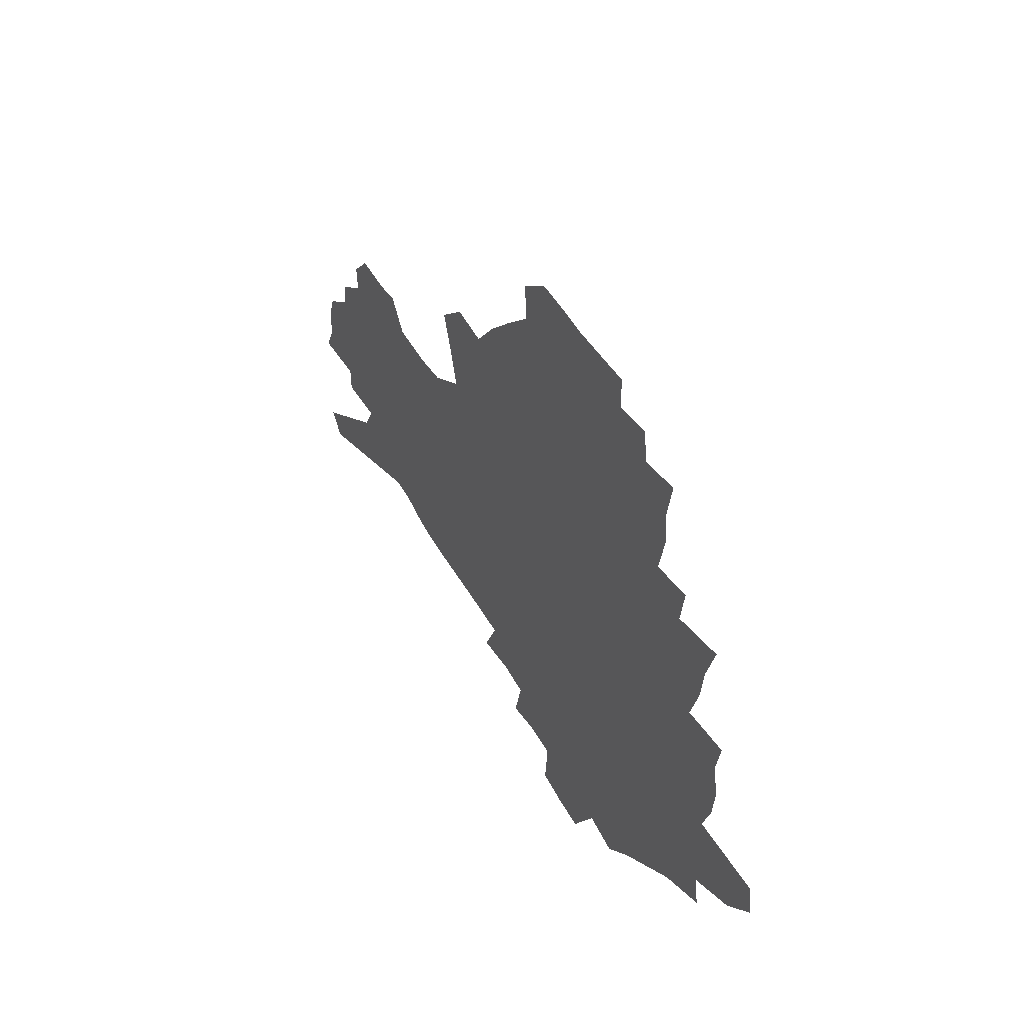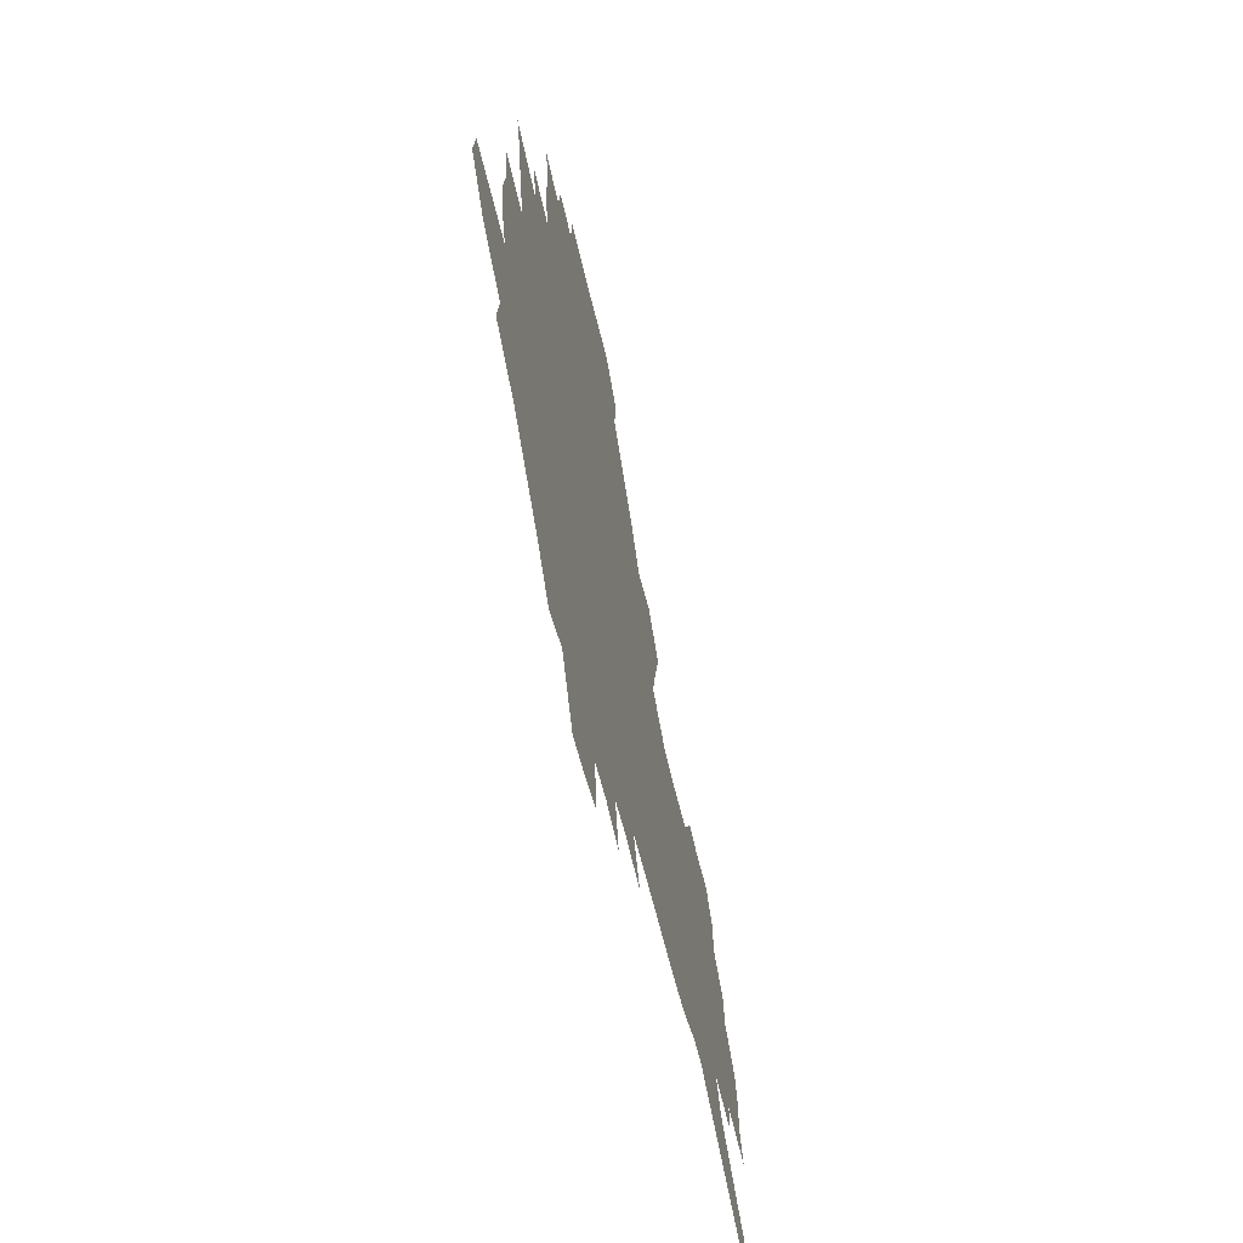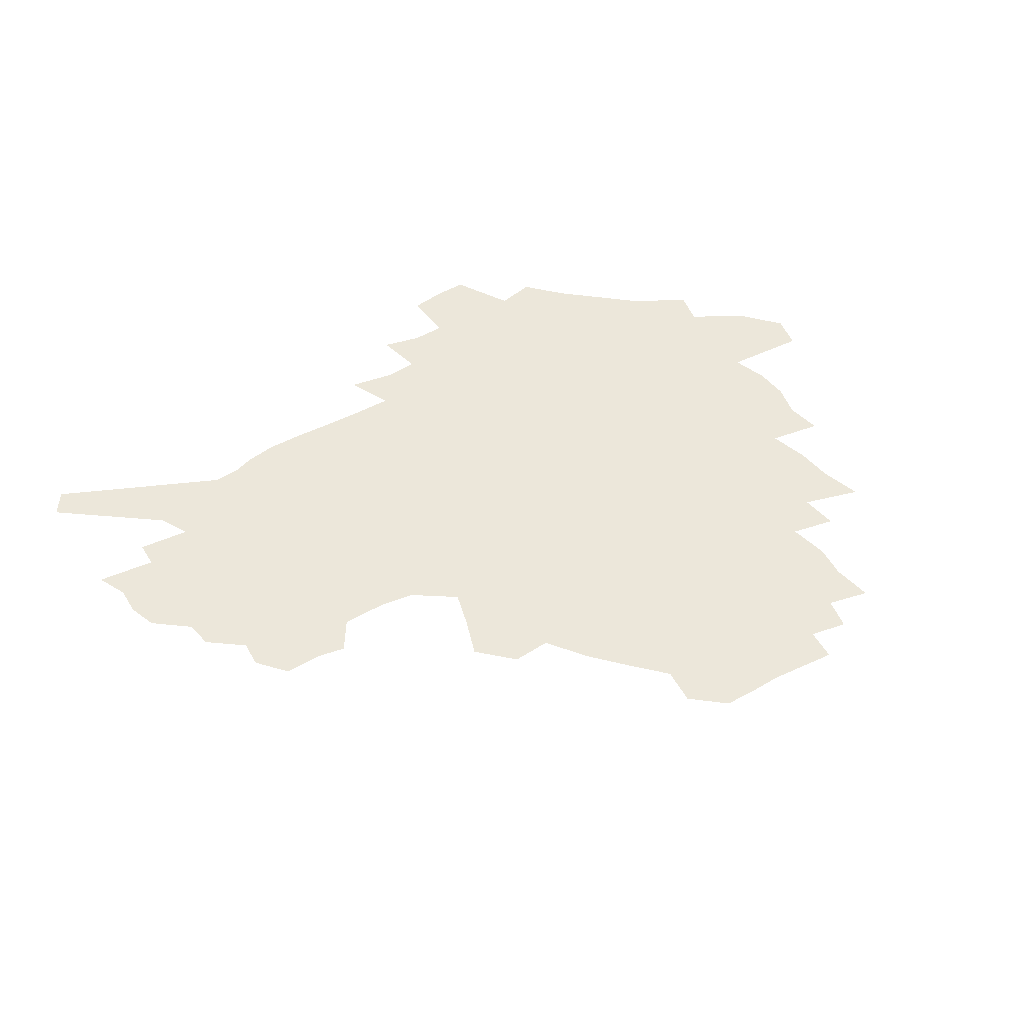
<metadata>
{"format":"obj","ext":"obj","renderer":"f3d","projection":"perspective","resolution":1024,"background":"white","views":[{"elev":49.0,"azim":-117.8,"up":"+Y"},{"elev":-57.3,"azim":-76.8,"up":"+Y"},{"elev":51.1,"azim":148.1,"up":"+Z"}]}
</metadata>
<code>
v 224.5 184.7 0
v 208.4 202.4 0
v 211.1 217.6 0
v 246 155.5 0
v 248.9 170.6 0
v 248.6 185.2 0
v 250 199.8 0
v 248.9 214.5 0
v 243.1 230.7 0
v 241.4 246.3 0
v 244.4 261.1 0
v 241.1 277.8 0
v 270.8 141.5 0
v 274.9 156.9 0
v 275.9 170.9 0
v 276 184.6 0
v 270.6 199.2 0
v 270.2 213.4 0
v 270.1 227.7 0
v 271.3 241.9 0
v 268.7 257.3 0
v 265.7 273.3 0
v 260.1 291.7 0
v 257.8 308.6 0
v 251.7 328.2 0
v 288.2 126.6 0
v 292.4 143.1 0
v 296.8 158.5 0
v 297.3 171.6 0
v 294 184.8 0
v 291.6 198.4 0
v 290.8 212 0
v 288.1 226.3 0
v 289.3 240.1 0
v 289 254.3 0
v 286.3 269.8 0
v 282.5 286.9 0
v 280.4 303.5 0
v 278.8 320.1 0
v 276 337.5 0
v 305.1 112.2 0
v 308.2 129.5 0
v 311.1 145.2 0
v 312.8 159.3 0
v 313.1 172.2 0
v 311.5 184.8 0
v 310.1 197.8 0
v 308.1 211.2 0
v 307.1 224.6 0
v 305.4 238.7 0
v 306.4 252.1 0
v 304 267.3 0
v 300.6 284.1 0
v 296.8 302 0
v 297.3 317.2 0
v 296.8 332.9 0
v 292.7 351.6 0
v 293.8 367 0
v 290.4 385.8 0
v 320.3 96.31 0
v 322.4 114.5 0
v 324.3 131.1 0
v 325.6 145.9 0
v 326.9 160 0
v 327.2 172.7 0
v 326.3 185 0
v 325 197.6 0
v 324.4 210.4 0
v 323.9 223.3 0
v 322.8 236.7 0
v 320.9 251.2 0
v 318.6 266.8 0
v 316.9 282.5 0
v 314.7 299.1 0
v 312.2 316.7 0
v 314 331.2 0
v 313.4 347.1 0
v 312.6 363.4 0
v 310.2 381.1 0
v 312.7 395.7 0
v 337.7 99.57 0
v 338.3 116.8 0
v 339 132.5 0
v 339.7 147.3 0
v 340 160.5 0
v 340.2 173.2 0
v 339.8 185.3 0
v 339.4 197.5 0
v 338.1 210.1 0
v 337.7 222.7 0
v 337.3 235.6 0
v 335 250.4 0
v 335.3 263.8 0
v 332.5 280.9 0
v 330.1 298.3 0
v 329.8 314 0
v 329.9 329.5 0
v 329.3 345.7 0
v 329.4 361.4 0
v 329.5 377.2 0
v 330.4 392.3 0
v 331.2 407 0
v 353.2 73.49 0
v 352.5 98.91 0
v 352.4 117.5 0
v 352.9 134.6 0
v 352.9 148.4 0
v 352.6 161 0
v 352.5 173.5 0
v 352.2 185.5 0
v 352.1 197.5 0
v 351.5 209.7 0
v 351.3 222.1 0
v 350.4 235.1 0
v 350.3 248.1 0
v 348.8 263.3 0
v 346.6 280.8 0
v 345.8 296.4 0
v 345.2 312.8 0
v 345.3 328.2 0
v 345.2 344.2 0
v 345.2 360.1 0
v 346.4 374.8 0
v 345.7 391.3 0
v 347.3 405.5 0
v 368.7 73.63 0
v 367.2 100.6 0
v 366.2 118.4 0
v 365.7 135.6 0
v 365.2 148.6 0
v 364.8 161.2 0
v 364.4 173.5 0
v 364.1 185.6 0
v 363.8 197.7 0
v 363.7 209.8 0
v 363.4 222.2 0
v 363.1 234.8 0
v 362.9 247.7 0
v 362.8 261.1 0
v 360.4 280.3 0
v 359.6 297.6 0
v 359.9 312.1 0
v 360 328.2 0
v 360.6 343.1 0
v 360.8 358.8 0
v 361.8 373.6 0
v 362.1 389.2 0
v 362.9 403.9 0
v 384.4 75.44 0
v 382.5 98.44 0
v 379.9 119 0
v 378 136.4 0
v 377.6 148.9 0
v 376.9 161.4 0
v 376.4 173.6 0
v 376.1 185.8 0
v 375.8 197.8 0
v 375.7 210 0
v 375.4 222.3 0
v 375.3 234.5 0
v 376 246.6 0
v 375.4 260.7 0
v 374.7 277.1 0
v 373.7 296.5 0
v 374.2 312.1 0
v 374.8 327.5 0
v 375.6 342.2 0
v 376.2 357.6 0
v 376.9 373.2 0
v 377.3 388.9 0
v 377.7 404.3 0
v 398 98.5 0
v 393.9 118.9 0
v 392.4 133.9 0
v 390.2 148.7 0
v 389 161.8 0
v 388.6 173.8 0
v 388 186.1 0
v 387.6 198 0
v 387.7 210.3 0
v 387.4 222.4 0
v 387.6 234.3 0
v 387.8 246.7 0
v 387.9 261 0
v 387.9 276.9 0
v 388.1 293.9 0
v 388.4 312.1 0
v 389.5 327 0
v 390.6 342.1 0
v 391.4 357.5 0
v 392.2 373.5 0
v 392.7 388.8 0
v 392.8 403.8 0
v 416 93.9 0
v 410.9 115.2 0
v 406.6 133.2 0
v 403.9 147.8 0
v 402.3 161.2 0
v 400.6 174.5 0
v 399.6 186.6 0
v 399.5 198.4 0
v 398.8 210.4 0
v 399.4 222.4 0
v 399.5 234.4 0
v 399.7 246.3 0
v 400.3 259.7 0
v 401.2 274.7 0
v 402.1 291.4 0
v 403.4 308.3 0
v 404.6 324.8 0
v 405.8 341.4 0
v 407.2 358.5 0
v 407.6 373.3 0
v 408.7 390.4 0
v 426.5 115.9 0
v 422 132.3 0
v 418.9 146.6 0
v 415.3 161.4 0
v 414.2 173.8 0
v 413.5 186.1 0
v 412.8 198.2 0
v 411.8 210.4 0
v 411.5 222.4 0
v 412 234.6 0
v 411.7 246.6 0
v 412.6 259.3 0
v 414.2 274.4 0
v 415.7 289.3 0
v 418 308.1 0
v 419.9 324.6 0
v 421.5 341.4 0
v 422.6 357.9 0
v 447.6 111.7 0
v 438.3 132.2 0
v 432.9 147.2 0
v 430 160.6 0
v 427.8 173.5 0
v 426.7 185.8 0
v 426.1 198 0
v 425.3 210.3 0
v 424 222.7 0
v 424.2 234.7 0
v 424.6 246.9 0
v 425.7 259.8 0
v 427.7 274.2 0
v 429.8 289.5 0
v 432.2 305.5 0
v 435.1 323.5 0
v 437.6 341.7 0
v 456 131.7 0
v 451 145.6 0
v 447.4 159.1 0
v 443.2 172.8 0
v 442 185.1 0
v 442 197.2 0
v 438 210.9 0
v 437.2 222.8 0
v 437.3 234.8 0
v 438.1 247.1 0
v 439.4 260.1 0
v 441.3 273.7 0
v 444.1 288.8 0
v 448 306.1 0
v 451.3 323.4 0
v 474.6 130.8 0
v 468.8 144.8 0
v 463.7 158.7 0
v 461.9 171.2 0
v 458.3 184.4 0
v 457.5 196.6 0
v 454 210 0
v 452.1 222.6 0
v 452.2 234.9 0
v 452.7 247.3 0
v 453.1 259.9 0
v 456.3 273.6 0
v 460.5 289.3 0
v 464 305.7 0
v 469.4 324.4 0
v 493.3 129.5 0
v 483.7 145.8 0
v 481.6 157.9 0
v 477.2 171.3 0
v 475.6 183.6 0
v 472.4 196.5 0
v 469.7 209.4 0
v 466.5 222.5 0
v 466.8 234.7 0
v 469.3 247.3 0
v 471.8 260.4 0
v 474.9 274 0
v 479.3 290.2 0
v 485.5 308.7 0
v 510.3 129 0
v 499.7 145.9 0
v 497.2 157.9 0
v 492.3 171.4 0
v 490.5 183.5 0
v 486.3 197 0
v 483.9 209.4 0
v 482 221.9 0
v 484.1 234.1 0
v 487.2 246.6 0
v 495 260 0
v 524.1 130.8 0
v 514.4 146.8 0
v 510.1 159.5 0
v 506.8 171.9 0
v 503.3 184.6 0
v 500.6 197.1 0
v 498.1 209.3 0
v 495.5 221.4 0
v 498 232.8 0
v 502 244.5 0
v 511.2 257.4 0
v 535 134 0
v 529.7 147.1 0
v 524.5 160.1 0
v 521.8 172.2 0
v 519.1 184.3 0
v 517.9 196.2 0
v 515 208.5 0
v 514.3 220.2 0
v 513.6 231.6 0
v 516.8 242.7 0
v 532.4 257.3 0
v 541.9 271.3 0
v 547.1 134.3 0
v 543.1 148 0
v 540.5 159.9 0
v 537.8 171.9 0
v 533.8 184.3 0
v 533.6 195.9 0
v 535.7 207.5 0
v 533.8 219.4 0
v 537.2 231.2 0
v 541.7 243.2 0
v 547.5 255.8 0
v 554.4 268.7 0
v 624.3 98.27 0
v 561.4 147.5 0
v 562.2 158.5 0
v 558.3 171 0
v 557.1 182.9 0
v 558.9 194.6 0
v 558.9 206.5 0
v 558.8 218.6 0
v 563.3 230.7 0
v 560.9 242.9 0
v 564.8 255.1 0
v 572.9 268.8 0
v 631.7 108.7 0
v 584.7 144.7 0
v 577.6 158.5 0
v 579.3 169.7 0
v 577.1 181.8 0
v 576.5 193.8 0
v 577.3 205.8 0
v 579.5 218 0
v 581.4 230.3 0
v 583.9 242.7 0
v 584.5 255.1 0
v 602.1 155.6 0
v 602.3 167.5 0
v 596.8 180.7 0
v 591.5 193.5 0
v 597.8 205 0
v 602.7 217.2 0
v 600.5 230 0
v 630 164 0
v 623.5 178 0
v 623.9 190.8 0
v 619.4 204 0
f 5 6 1
f 1 6 2
f 6 7 2
f 2 7 3
f 7 8 3
f 13 14 4
f 4 14 5
f 14 15 5
f 5 15 6
f 15 16 6
f 6 16 7
f 16 17 7
f 7 17 8
f 17 18 8
f 8 18 9
f 18 19 9
f 9 19 10
f 19 20 10
f 10 20 11
f 20 21 11
f 11 21 12
f 21 22 12
f 26 27 13
f 13 27 14
f 27 28 14
f 14 28 15
f 28 29 15
f 15 29 16
f 29 30 16
f 16 30 17
f 30 31 17
f 17 31 18
f 31 32 18
f 18 32 19
f 32 33 19
f 19 33 20
f 33 34 20
f 20 34 21
f 34 35 21
f 21 35 22
f 35 36 22
f 22 36 23
f 36 37 23
f 23 37 24
f 37 38 24
f 24 38 25
f 38 39 25
f 41 42 26
f 26 42 27
f 42 43 27
f 27 43 28
f 43 44 28
f 28 44 29
f 44 45 29
f 29 45 30
f 45 46 30
f 30 46 31
f 46 47 31
f 31 47 32
f 47 48 32
f 32 48 33
f 48 49 33
f 33 49 34
f 49 50 34
f 34 50 35
f 50 51 35
f 35 51 36
f 51 52 36
f 36 52 37
f 52 53 37
f 37 53 38
f 53 54 38
f 38 54 39
f 54 55 39
f 39 55 40
f 55 56 40
f 60 61 41
f 41 61 42
f 61 62 42
f 42 62 43
f 62 63 43
f 43 63 44
f 63 64 44
f 44 64 45
f 64 65 45
f 45 65 46
f 65 66 46
f 46 66 47
f 66 67 47
f 47 67 48
f 67 68 48
f 48 68 49
f 68 69 49
f 49 69 50
f 69 70 50
f 50 70 51
f 70 71 51
f 51 71 52
f 71 72 52
f 52 72 53
f 72 73 53
f 53 73 54
f 73 74 54
f 54 74 55
f 74 75 55
f 55 75 56
f 75 76 56
f 56 76 57
f 76 77 57
f 57 77 58
f 77 78 58
f 58 78 59
f 78 79 59
f 60 81 61
f 81 82 61
f 61 82 62
f 82 83 62
f 62 83 63
f 83 84 63
f 63 84 64
f 84 85 64
f 64 85 65
f 85 86 65
f 65 86 66
f 86 87 66
f 66 87 67
f 87 88 67
f 67 88 68
f 88 89 68
f 68 89 69
f 89 90 69
f 69 90 70
f 90 91 70
f 70 91 71
f 91 92 71
f 71 92 72
f 92 93 72
f 72 93 73
f 93 94 73
f 73 94 74
f 94 95 74
f 74 95 75
f 95 96 75
f 75 96 76
f 96 97 76
f 76 97 77
f 97 98 77
f 77 98 78
f 98 99 78
f 78 99 79
f 99 100 79
f 79 100 80
f 100 101 80
f 103 104 81
f 81 104 82
f 104 105 82
f 82 105 83
f 105 106 83
f 83 106 84
f 106 107 84
f 84 107 85
f 107 108 85
f 85 108 86
f 108 109 86
f 86 109 87
f 109 110 87
f 87 110 88
f 110 111 88
f 88 111 89
f 111 112 89
f 89 112 90
f 112 113 90
f 90 113 91
f 113 114 91
f 91 114 92
f 114 115 92
f 92 115 93
f 115 116 93
f 93 116 94
f 116 117 94
f 94 117 95
f 117 118 95
f 95 118 96
f 118 119 96
f 96 119 97
f 119 120 97
f 97 120 98
f 120 121 98
f 98 121 99
f 121 122 99
f 99 122 100
f 122 123 100
f 100 123 101
f 123 124 101
f 101 124 102
f 124 125 102
f 103 126 104
f 126 127 104
f 104 127 105
f 127 128 105
f 105 128 106
f 128 129 106
f 106 129 107
f 129 130 107
f 107 130 108
f 130 131 108
f 108 131 109
f 131 132 109
f 109 132 110
f 132 133 110
f 110 133 111
f 133 134 111
f 111 134 112
f 134 135 112
f 112 135 113
f 135 136 113
f 113 136 114
f 136 137 114
f 114 137 115
f 137 138 115
f 115 138 116
f 138 139 116
f 116 139 117
f 139 140 117
f 117 140 118
f 140 141 118
f 118 141 119
f 141 142 119
f 119 142 120
f 142 143 120
f 120 143 121
f 143 144 121
f 121 144 122
f 144 145 122
f 122 145 123
f 145 146 123
f 123 146 124
f 146 147 124
f 124 147 125
f 147 148 125
f 126 149 127
f 149 150 127
f 127 150 128
f 150 151 128
f 128 151 129
f 151 152 129
f 129 152 130
f 152 153 130
f 130 153 131
f 153 154 131
f 131 154 132
f 154 155 132
f 132 155 133
f 155 156 133
f 133 156 134
f 156 157 134
f 134 157 135
f 157 158 135
f 135 158 136
f 158 159 136
f 136 159 137
f 159 160 137
f 137 160 138
f 160 161 138
f 138 161 139
f 161 162 139
f 139 162 140
f 162 163 140
f 140 163 141
f 163 164 141
f 141 164 142
f 164 165 142
f 142 165 143
f 165 166 143
f 143 166 144
f 166 167 144
f 144 167 145
f 167 168 145
f 145 168 146
f 168 169 146
f 146 169 147
f 169 170 147
f 147 170 148
f 170 171 148
f 150 172 151
f 172 173 151
f 151 173 152
f 173 174 152
f 152 174 153
f 174 175 153
f 153 175 154
f 175 176 154
f 154 176 155
f 176 177 155
f 155 177 156
f 177 178 156
f 156 178 157
f 178 179 157
f 157 179 158
f 179 180 158
f 158 180 159
f 180 181 159
f 159 181 160
f 181 182 160
f 160 182 161
f 182 183 161
f 161 183 162
f 183 184 162
f 162 184 163
f 184 185 163
f 163 185 164
f 185 186 164
f 164 186 165
f 186 187 165
f 165 187 166
f 187 188 166
f 166 188 167
f 188 189 167
f 167 189 168
f 189 190 168
f 168 190 169
f 190 191 169
f 169 191 170
f 191 192 170
f 170 192 171
f 192 193 171
f 172 194 173
f 194 195 173
f 173 195 174
f 195 196 174
f 174 196 175
f 196 197 175
f 175 197 176
f 197 198 176
f 176 198 177
f 198 199 177
f 177 199 178
f 199 200 178
f 178 200 179
f 200 201 179
f 179 201 180
f 201 202 180
f 180 202 181
f 202 203 181
f 181 203 182
f 203 204 182
f 182 204 183
f 204 205 183
f 183 205 184
f 205 206 184
f 184 206 185
f 206 207 185
f 185 207 186
f 207 208 186
f 186 208 187
f 208 209 187
f 187 209 188
f 209 210 188
f 188 210 189
f 210 211 189
f 189 211 190
f 211 212 190
f 190 212 191
f 212 213 191
f 191 213 192
f 213 214 192
f 192 214 193
f 195 215 196
f 215 216 196
f 196 216 197
f 216 217 197
f 197 217 198
f 217 218 198
f 198 218 199
f 218 219 199
f 199 219 200
f 219 220 200
f 200 220 201
f 220 221 201
f 201 221 202
f 221 222 202
f 202 222 203
f 222 223 203
f 203 223 204
f 223 224 204
f 204 224 205
f 224 225 205
f 205 225 206
f 225 226 206
f 206 226 207
f 226 227 207
f 207 227 208
f 227 228 208
f 208 228 209
f 228 229 209
f 209 229 210
f 229 230 210
f 210 230 211
f 230 231 211
f 211 231 212
f 231 232 212
f 212 232 213
f 215 233 216
f 233 234 216
f 216 234 217
f 234 235 217
f 217 235 218
f 235 236 218
f 218 236 219
f 236 237 219
f 219 237 220
f 237 238 220
f 220 238 221
f 238 239 221
f 221 239 222
f 239 240 222
f 222 240 223
f 240 241 223
f 223 241 224
f 241 242 224
f 224 242 225
f 242 243 225
f 225 243 226
f 243 244 226
f 226 244 227
f 244 245 227
f 227 245 228
f 245 246 228
f 228 246 229
f 246 247 229
f 229 247 230
f 247 248 230
f 230 248 231
f 248 249 231
f 231 249 232
f 234 250 235
f 250 251 235
f 235 251 236
f 251 252 236
f 236 252 237
f 252 253 237
f 237 253 238
f 253 254 238
f 238 254 239
f 254 255 239
f 239 255 240
f 255 256 240
f 240 256 241
f 256 257 241
f 241 257 242
f 257 258 242
f 242 258 243
f 258 259 243
f 243 259 244
f 259 260 244
f 244 260 245
f 260 261 245
f 245 261 246
f 261 262 246
f 246 262 247
f 262 263 247
f 247 263 248
f 263 264 248
f 248 264 249
f 250 265 251
f 265 266 251
f 251 266 252
f 266 267 252
f 252 267 253
f 267 268 253
f 253 268 254
f 268 269 254
f 254 269 255
f 269 270 255
f 255 270 256
f 270 271 256
f 256 271 257
f 271 272 257
f 257 272 258
f 272 273 258
f 258 273 259
f 273 274 259
f 259 274 260
f 274 275 260
f 260 275 261
f 275 276 261
f 261 276 262
f 276 277 262
f 262 277 263
f 277 278 263
f 263 278 264
f 278 279 264
f 265 280 266
f 280 281 266
f 266 281 267
f 281 282 267
f 267 282 268
f 282 283 268
f 268 283 269
f 283 284 269
f 269 284 270
f 284 285 270
f 270 285 271
f 285 286 271
f 271 286 272
f 286 287 272
f 272 287 273
f 287 288 273
f 273 288 274
f 288 289 274
f 274 289 275
f 289 290 275
f 275 290 276
f 290 291 276
f 276 291 277
f 291 292 277
f 277 292 278
f 292 293 278
f 278 293 279
f 280 294 281
f 294 295 281
f 281 295 282
f 295 296 282
f 282 296 283
f 296 297 283
f 283 297 284
f 297 298 284
f 284 298 285
f 298 299 285
f 285 299 286
f 299 300 286
f 286 300 287
f 300 301 287
f 287 301 288
f 301 302 288
f 288 302 289
f 302 303 289
f 289 303 290
f 303 304 290
f 290 304 291
f 294 305 295
f 305 306 295
f 295 306 296
f 306 307 296
f 296 307 297
f 307 308 297
f 297 308 298
f 308 309 298
f 298 309 299
f 309 310 299
f 299 310 300
f 310 311 300
f 300 311 301
f 311 312 301
f 301 312 302
f 312 313 302
f 302 313 303
f 313 314 303
f 303 314 304
f 314 315 304
f 305 316 306
f 316 317 306
f 306 317 307
f 317 318 307
f 307 318 308
f 318 319 308
f 308 319 309
f 319 320 309
f 309 320 310
f 320 321 310
f 310 321 311
f 321 322 311
f 311 322 312
f 322 323 312
f 312 323 313
f 323 324 313
f 313 324 314
f 324 325 314
f 314 325 315
f 325 326 315
f 316 328 317
f 328 329 317
f 317 329 318
f 329 330 318
f 318 330 319
f 330 331 319
f 319 331 320
f 331 332 320
f 320 332 321
f 332 333 321
f 321 333 322
f 333 334 322
f 322 334 323
f 334 335 323
f 323 335 324
f 335 336 324
f 324 336 325
f 336 337 325
f 325 337 326
f 337 338 326
f 326 338 327
f 338 339 327
f 328 340 329
f 340 341 329
f 329 341 330
f 341 342 330
f 330 342 331
f 342 343 331
f 331 343 332
f 343 344 332
f 332 344 333
f 344 345 333
f 333 345 334
f 345 346 334
f 334 346 335
f 346 347 335
f 335 347 336
f 347 348 336
f 336 348 337
f 348 349 337
f 337 349 338
f 349 350 338
f 338 350 339
f 350 351 339
f 340 352 341
f 352 353 341
f 341 353 342
f 353 354 342
f 342 354 343
f 354 355 343
f 343 355 344
f 355 356 344
f 344 356 345
f 356 357 345
f 345 357 346
f 357 358 346
f 346 358 347
f 358 359 347
f 347 359 348
f 359 360 348
f 348 360 349
f 360 361 349
f 349 361 350
f 361 362 350
f 350 362 351
f 354 363 355
f 363 364 355
f 355 364 356
f 364 365 356
f 356 365 357
f 365 366 357
f 357 366 358
f 366 367 358
f 358 367 359
f 367 368 359
f 359 368 360
f 368 369 360
f 360 369 361
f 364 370 365
f 370 371 365
f 365 371 366
f 371 372 366
f 366 372 367
f 372 373 367
f 367 373 368

</code>
